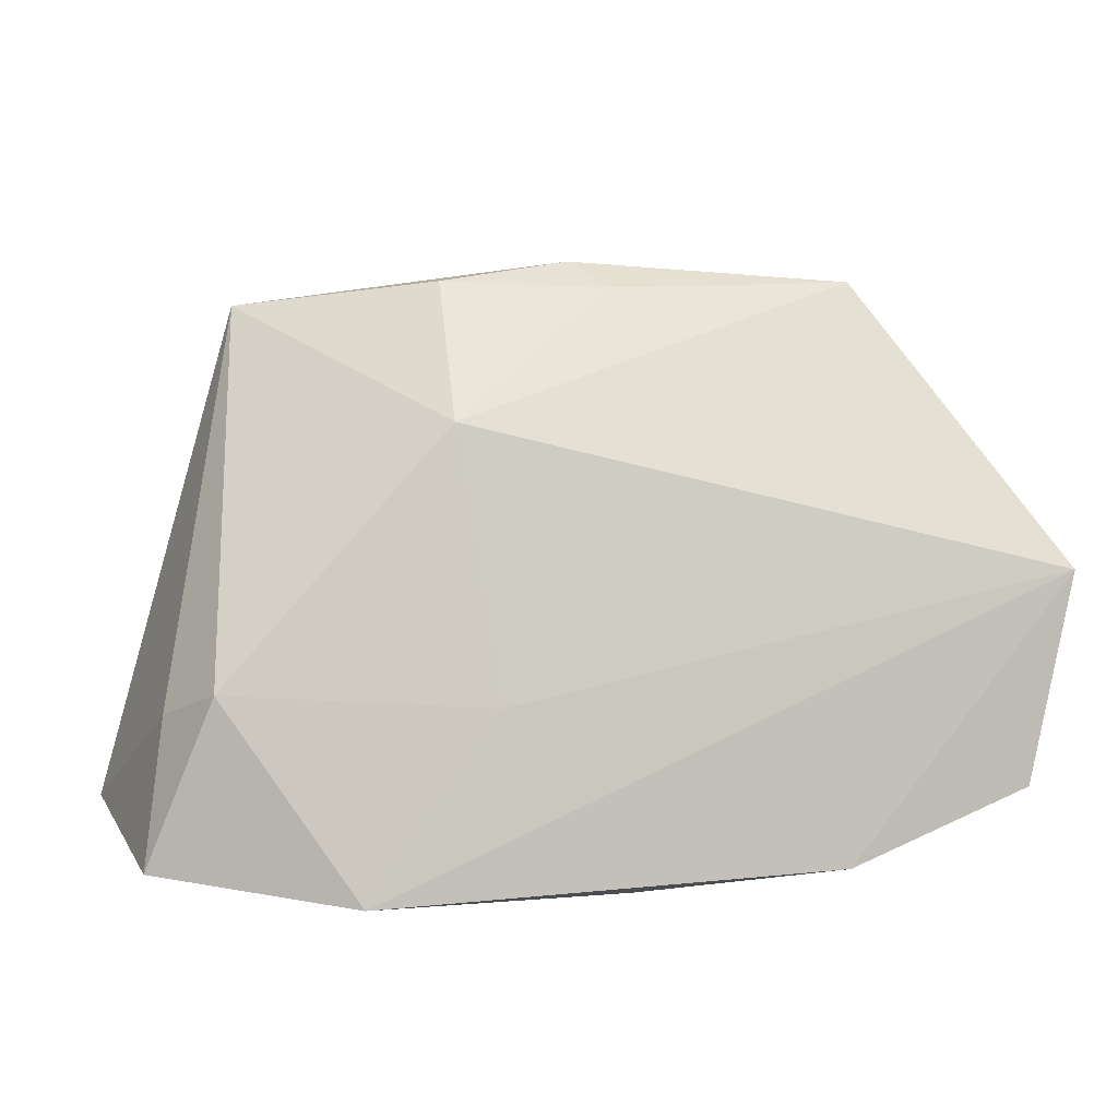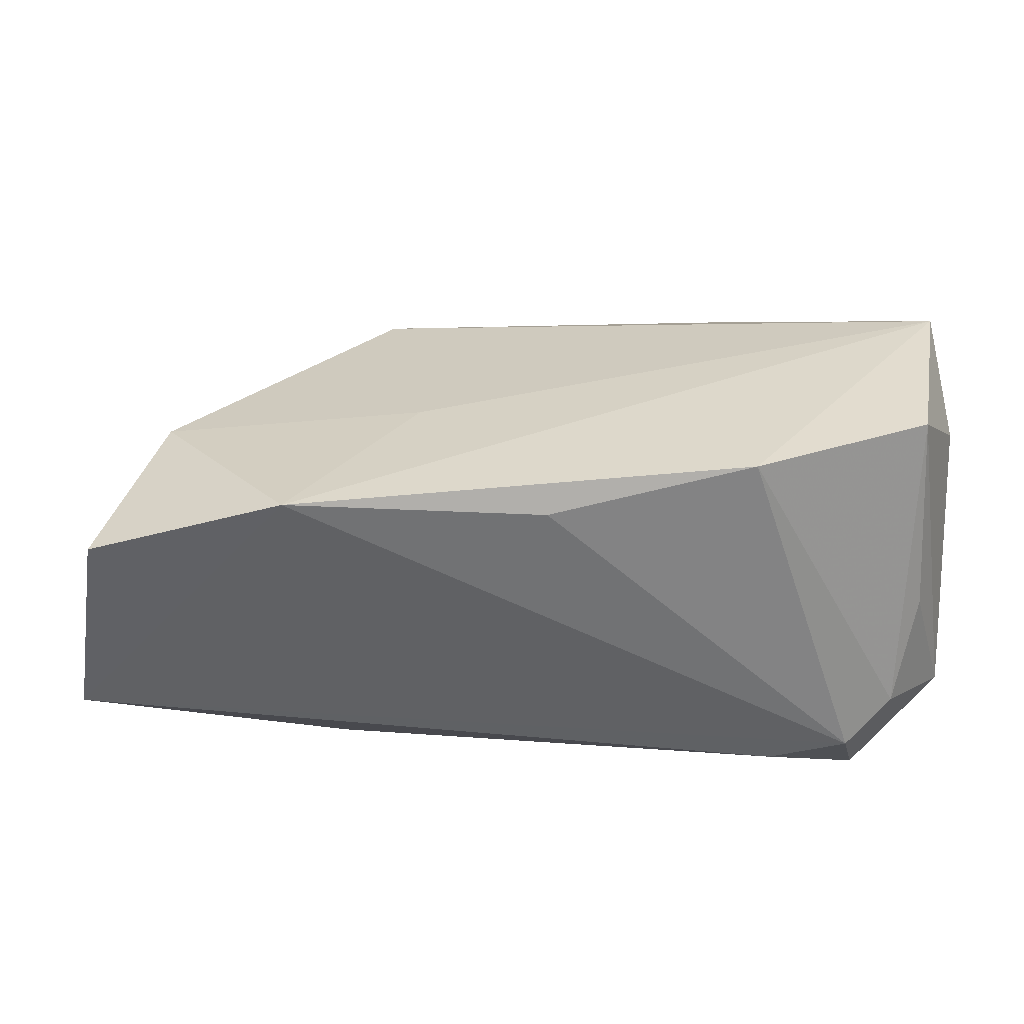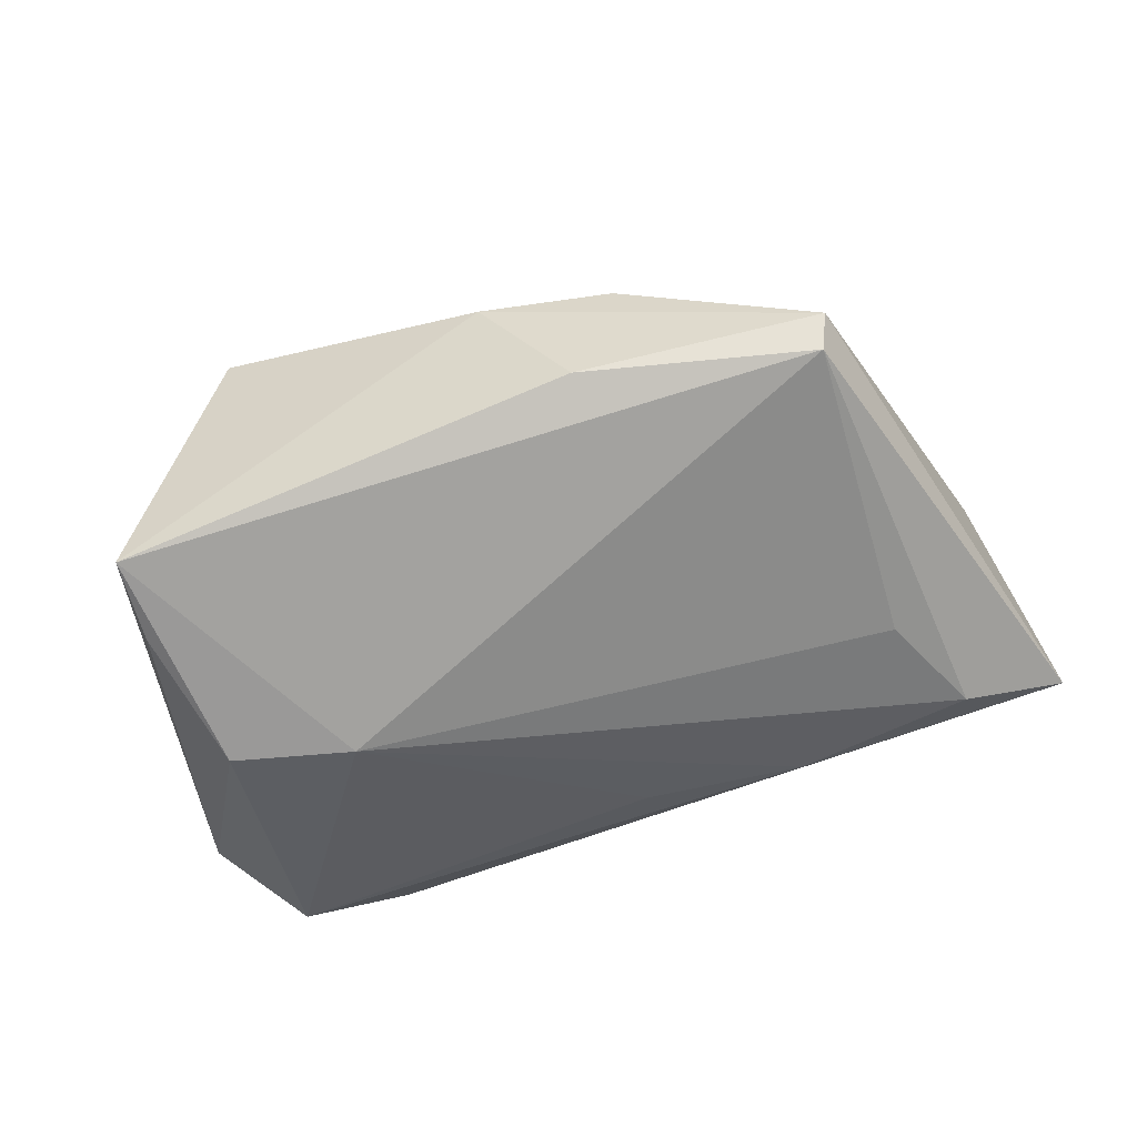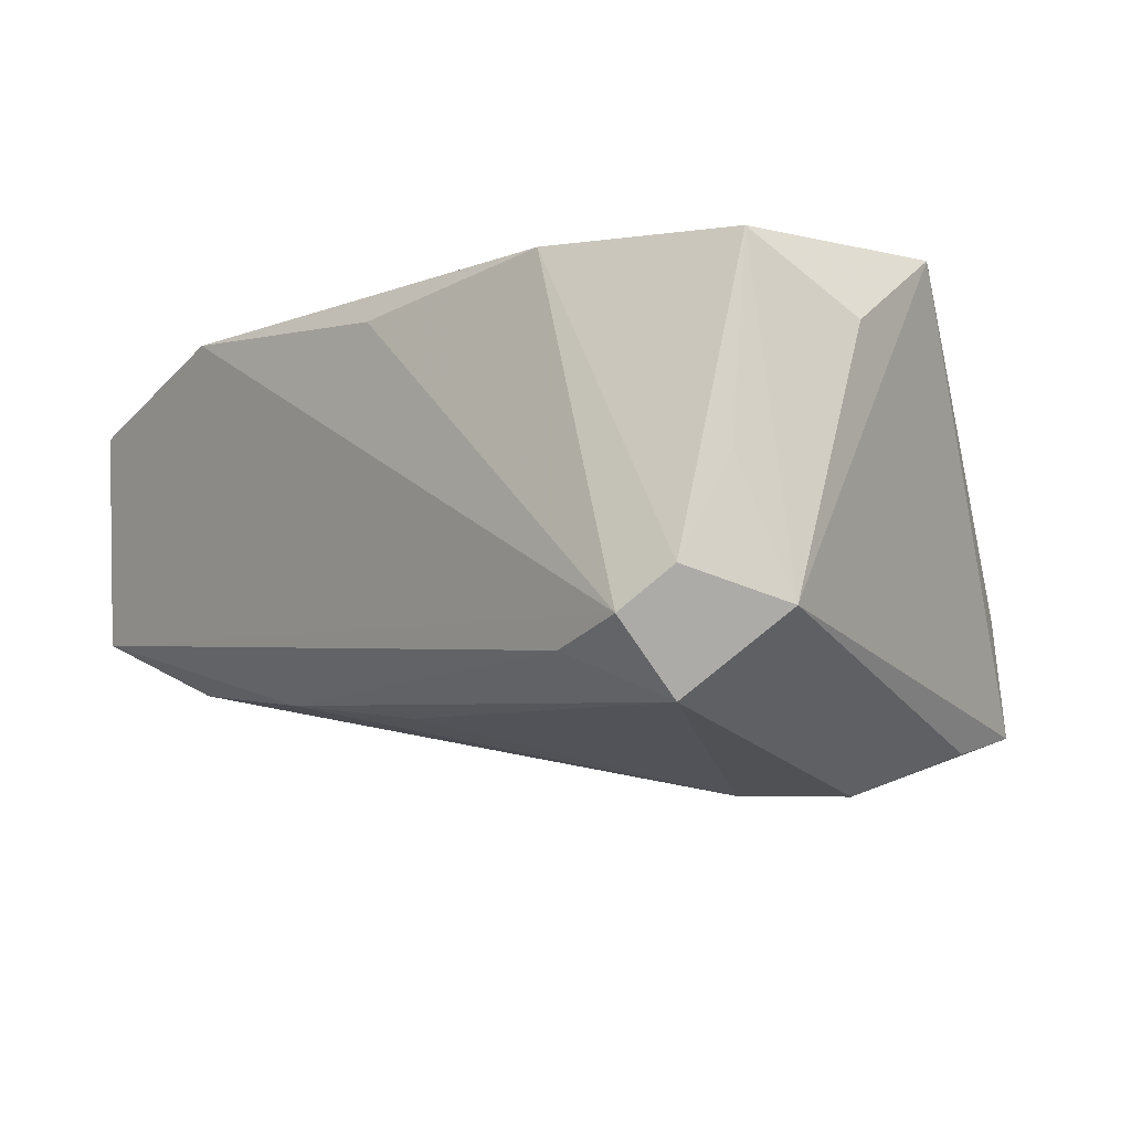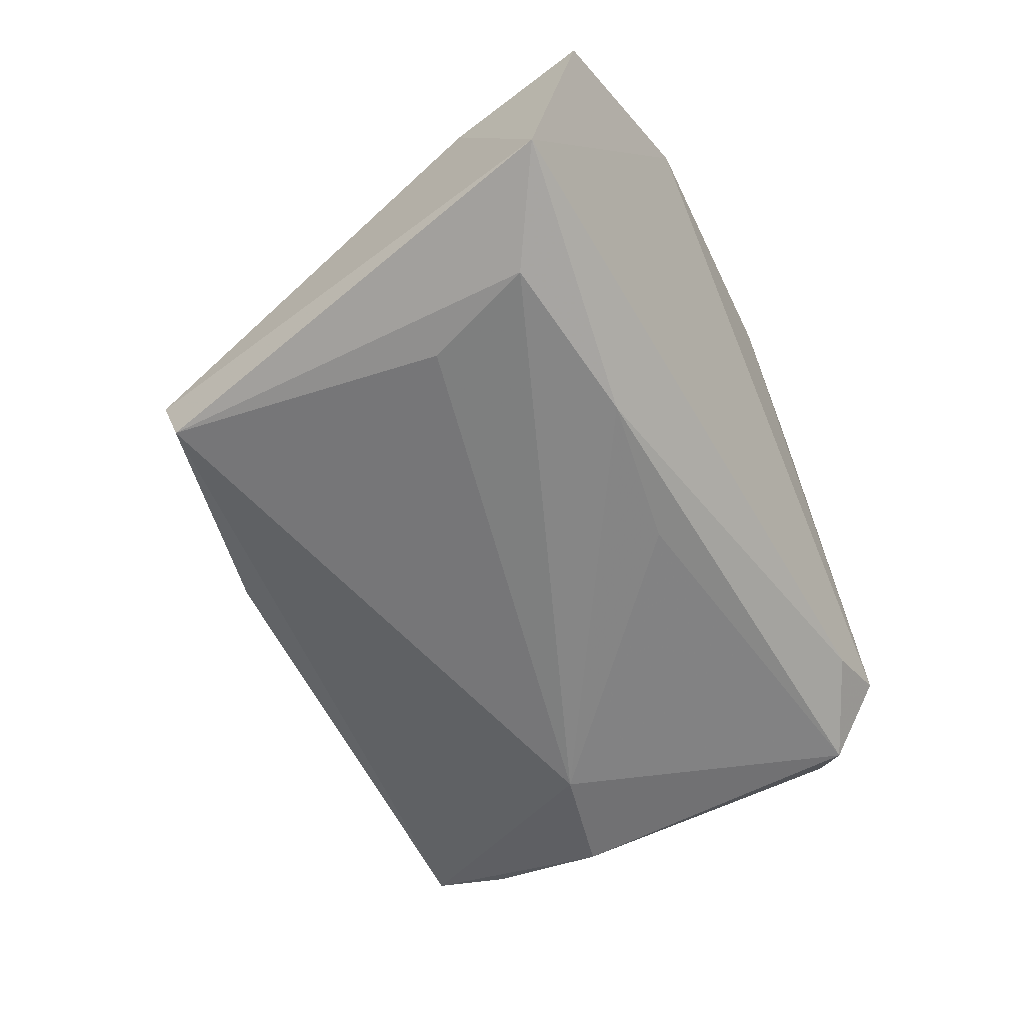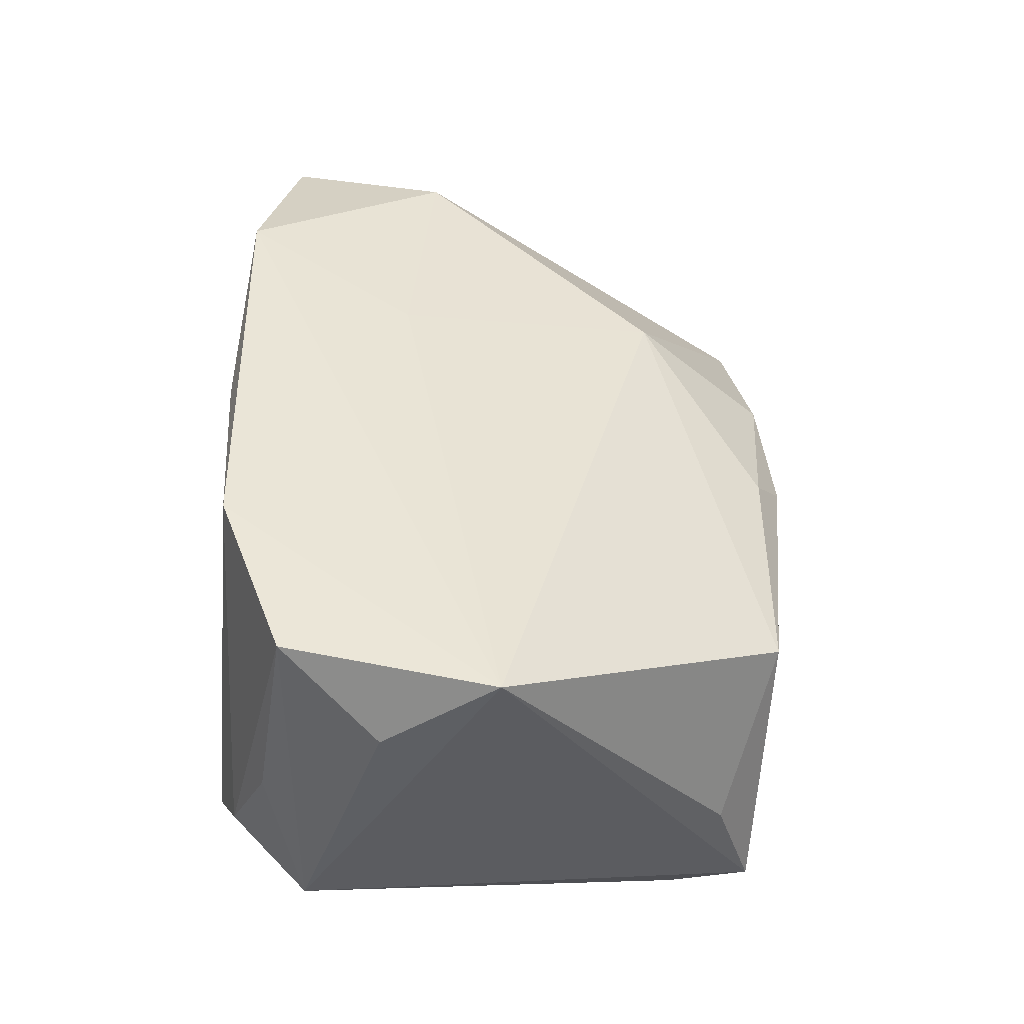
<metadata>
{"format":"obj","ext":"obj","renderer":"f3d","projection":"perspective","resolution":1024,"background":"white","views":[{"elev":5.4,"azim":-12.1,"up":"+Y"},{"elev":34.7,"azim":-1.3,"up":"+Z"},{"elev":-52.2,"azim":-163.2,"up":"+Z"},{"elev":-6.9,"azim":43.8,"up":"+Z"},{"elev":-50.7,"azim":-64.8,"up":"+Z"},{"elev":46.1,"azim":91.6,"up":"+Z"}]}
</metadata>
<code>
v -0.05867 -0.0294 0.01695
v 0.03772 0.03629 -0.02376
v -0.04616 0.03542 -0.0079
v -0.01731 0.03916 -0.01297
v -0.01842 -0.01049 0.02423
v 0.02644 -0.0315 -0.01629
v -0.02927 -0.02115 -0.01945
v -0.009891 -0.01862 -0.02164
v 0.05025 -0.009555 0.01908
v -0.03441 -0.0328 0.02547
v 0.03346 0.01009 -0.03115
v 0.01879 0.007022 -0.03091
v -0.006264 0.04076 0.002893
v -0.02274 0.02189 0.01812
v 0.02205 -0.03009 0.02828
v -0.02216 0.0383 0.003376
v 0.04927 0.004383 0.02828
v -0.002293 0.03748 0.008512
v -0.003009 -0.03276 0.0235
v 0.04178 -0.02994 -0.00811
v 0.0388 0.03191 -0.009581
v 0.03787 0.02631 -0.02595
v -0.06299 -0.02524 -0.01016
v -0.04515 0.03379 -0.01267
v -0.05604 -0.01186 0.01209
v 0.04984 -0.02049 -0.01233
v 0.03838 -0.02612 -0.02195
v 0.04512 -0.02492 0.003854
v 0.04403 -0.02122 0.02828
v 0.02733 0.03826 0.009367
v -0.05065 -0.008516 0.02051
v -0.05098 -0.01809 -0.01715
v 0.03593 -0.0328 -0.01307
v -0.04487 -0.003949 -0.01793
f 23 33 10
f 9 26 17
f 15 17 10
f 3 24 23
f 21 17 2
f 2 17 26
f 6 33 23
f 23 7 6
f 11 26 27
f 27 26 33
f 33 6 27
f 27 6 7
f 30 17 21
f 30 2 13
f 21 2 30
f 30 14 17
f 19 10 33
f 33 15 19
f 19 15 10
f 23 10 1
f 4 3 13
f 13 2 4
f 24 3 4
f 4 2 24
f 22 26 11
f 11 2 22
f 22 2 26
f 11 27 12
f 12 34 24
f 12 2 11
f 24 2 12
f 33 26 20
f 26 28 20
f 20 15 33
f 10 17 5
f 17 14 5
f 13 3 16
f 3 14 16
f 25 3 23
f 23 1 25
f 32 12 7
f 34 12 32
f 32 7 23
f 23 24 32
f 24 34 32
f 8 27 7
f 7 12 8
f 8 12 27
f 15 20 29
f 29 20 28
f 9 17 29
f 17 15 29
f 29 26 9
f 29 28 26
f 10 5 31
f 31 5 14
f 31 1 10
f 31 25 1
f 31 14 3
f 3 25 31
f 14 30 18
f 18 16 14
f 18 30 13
f 13 16 18

</code>
